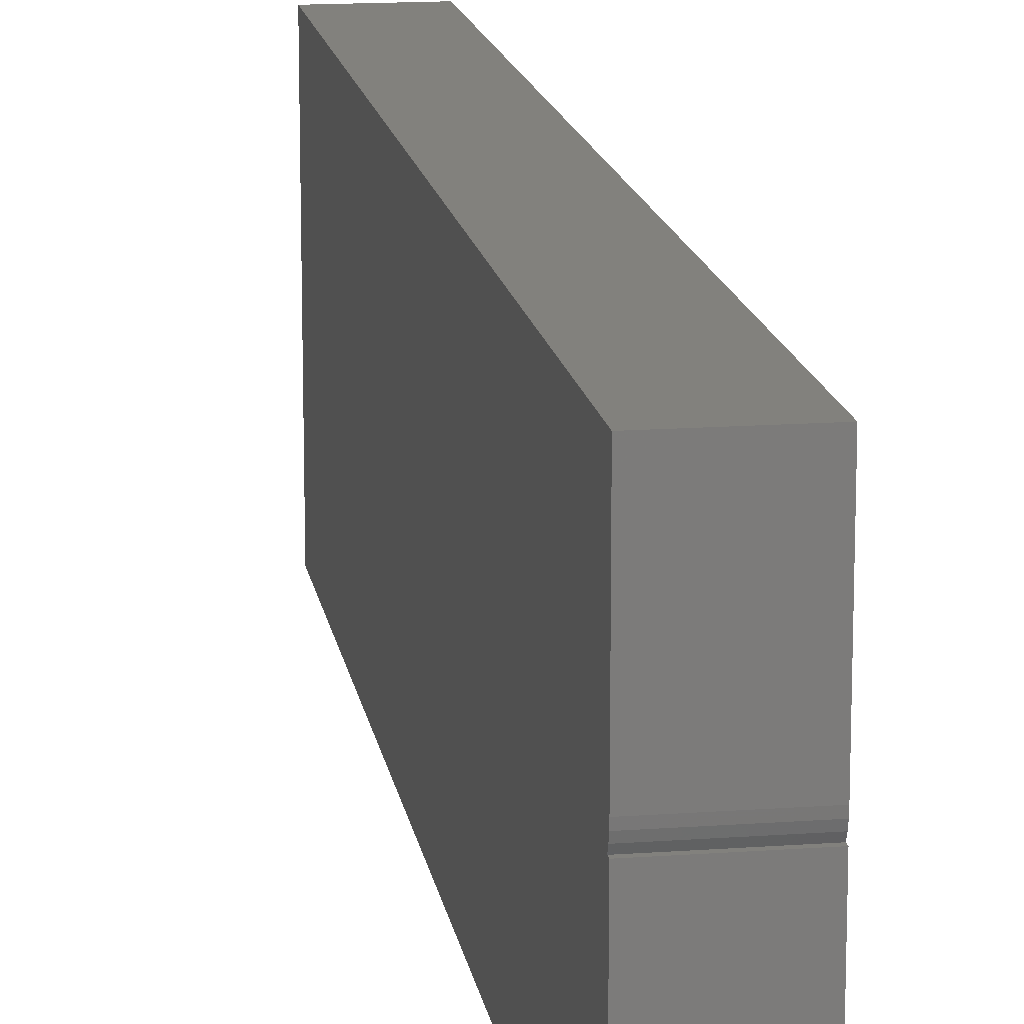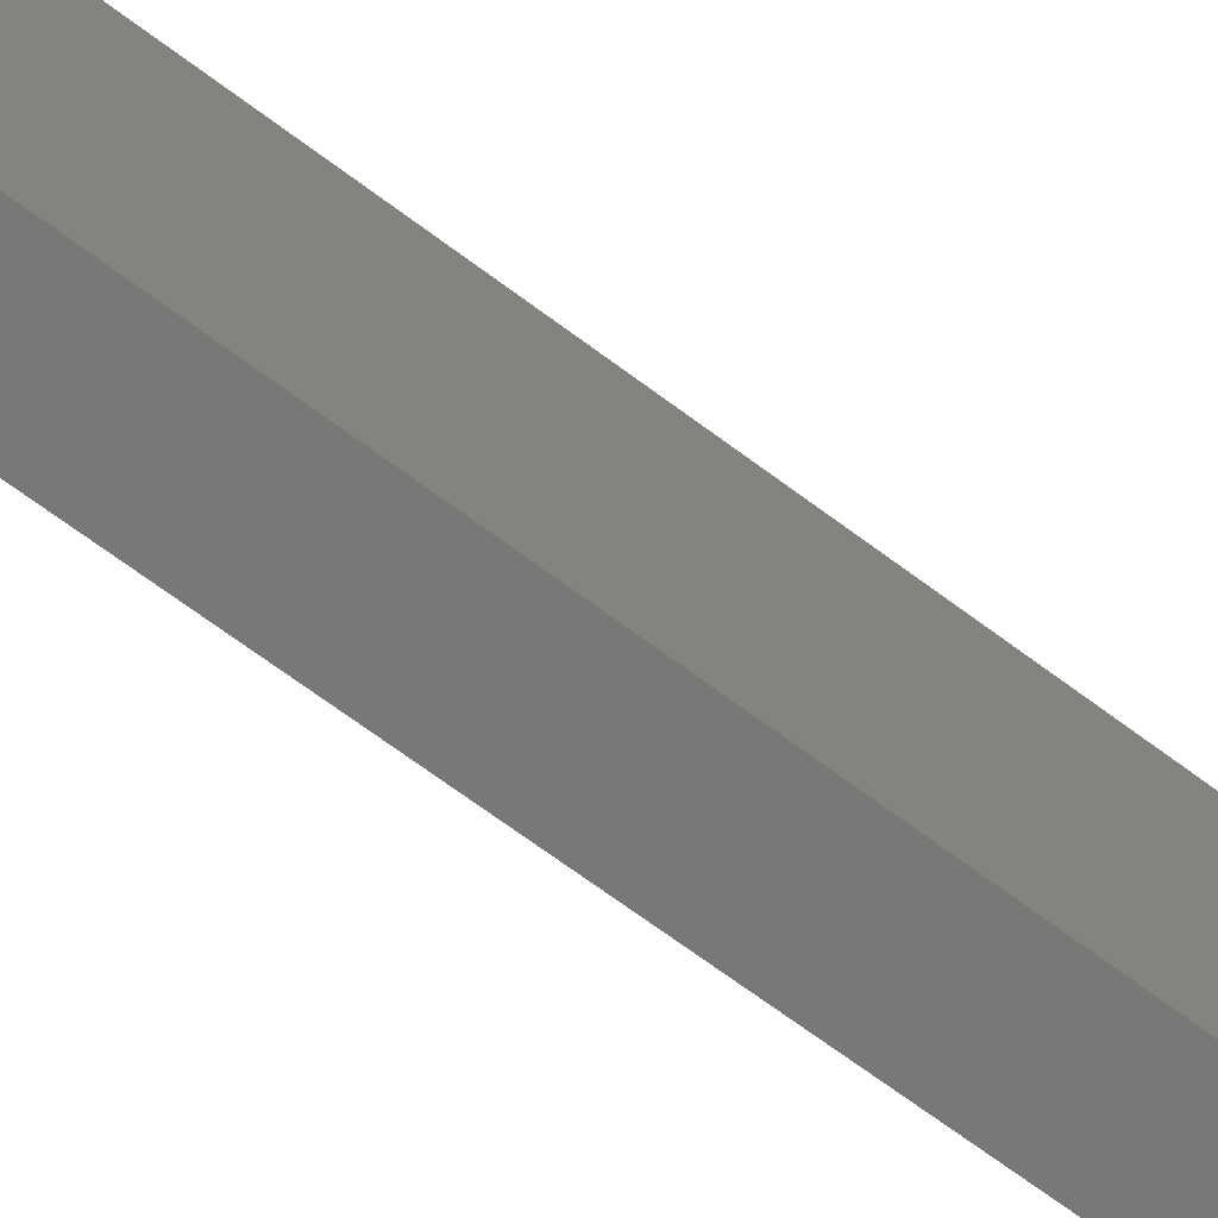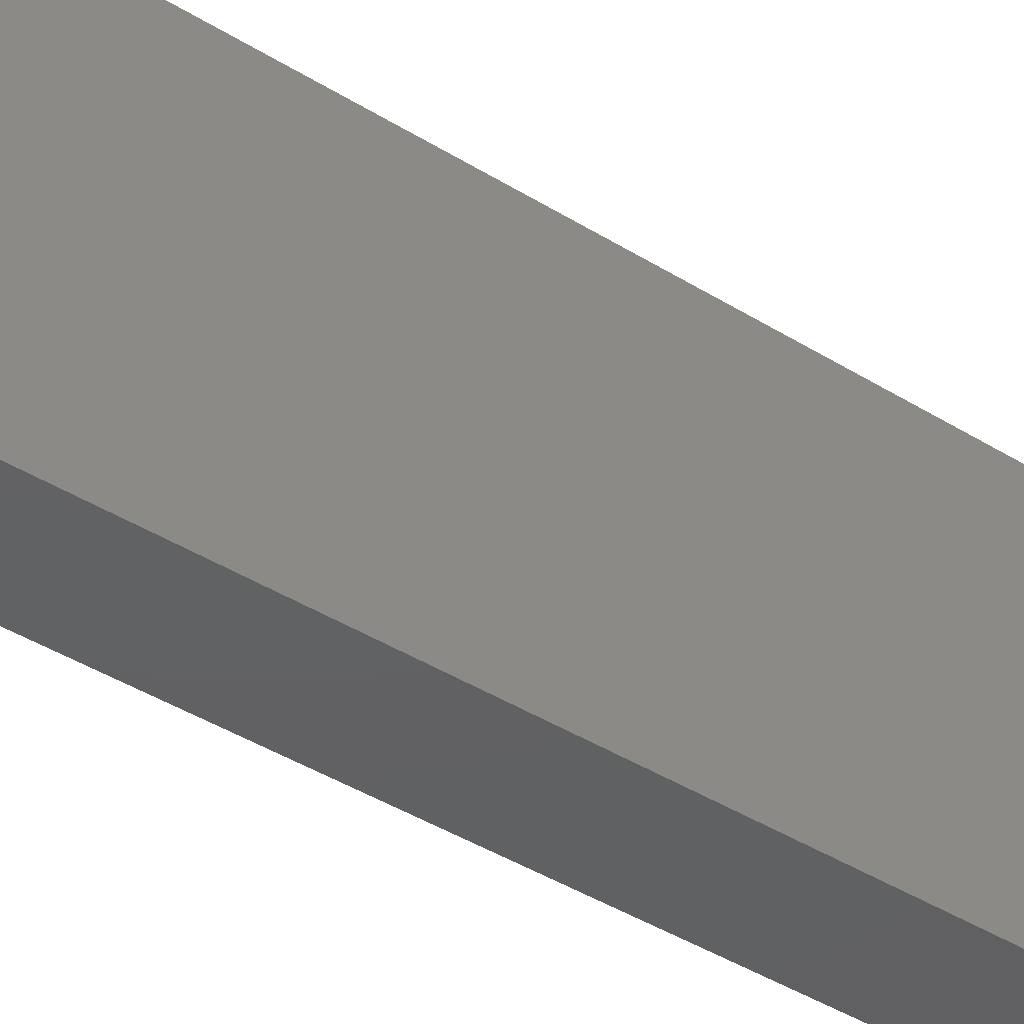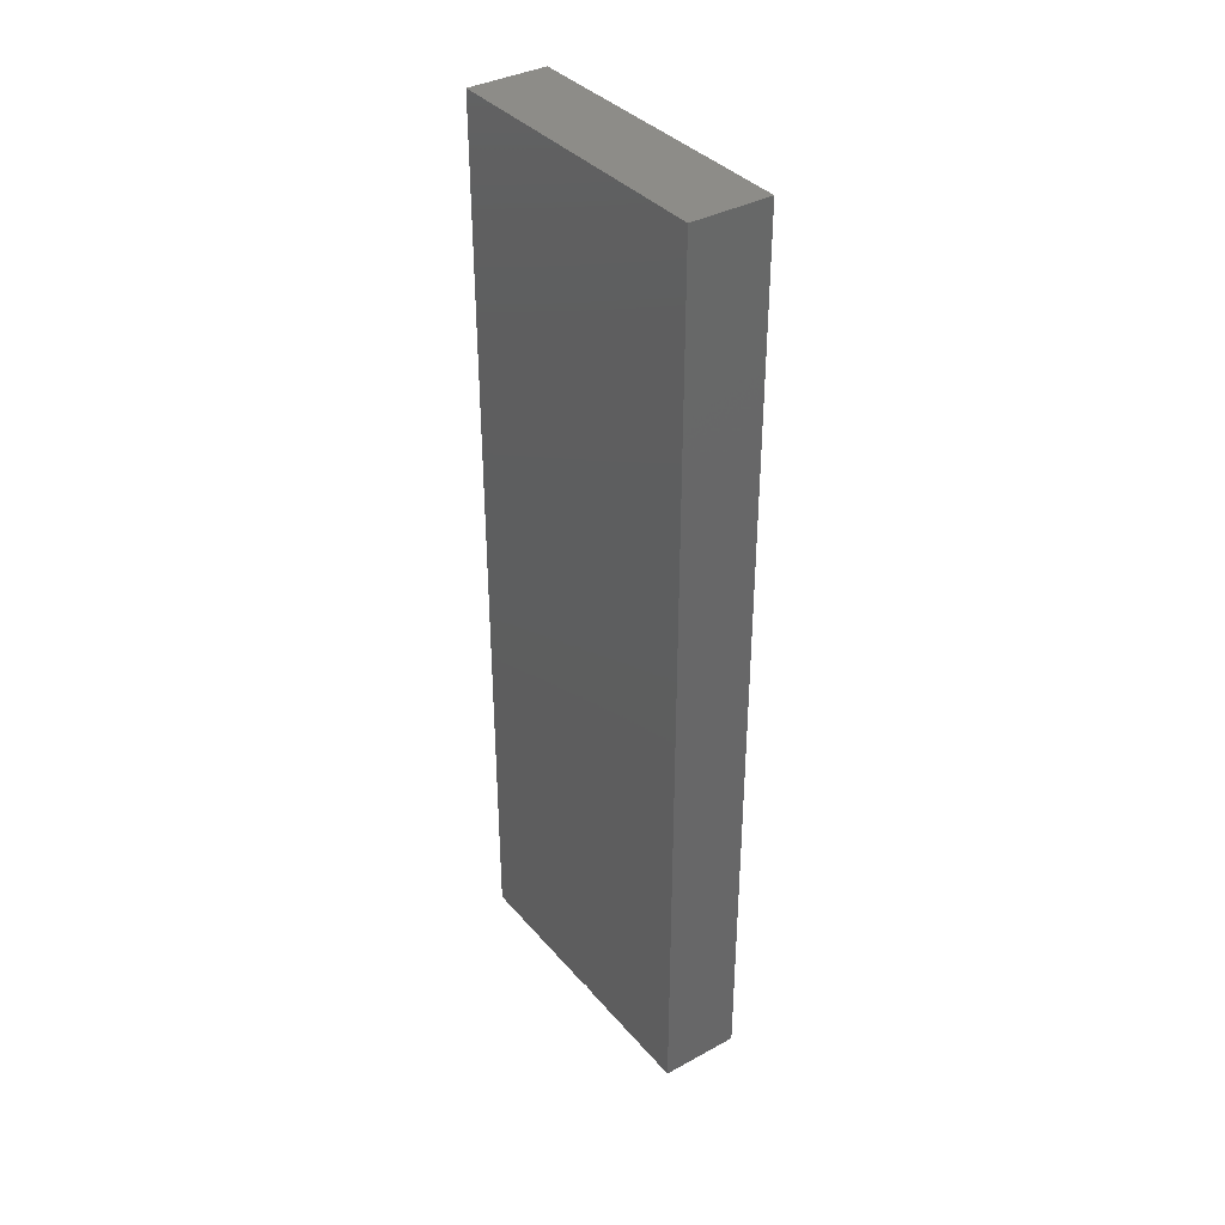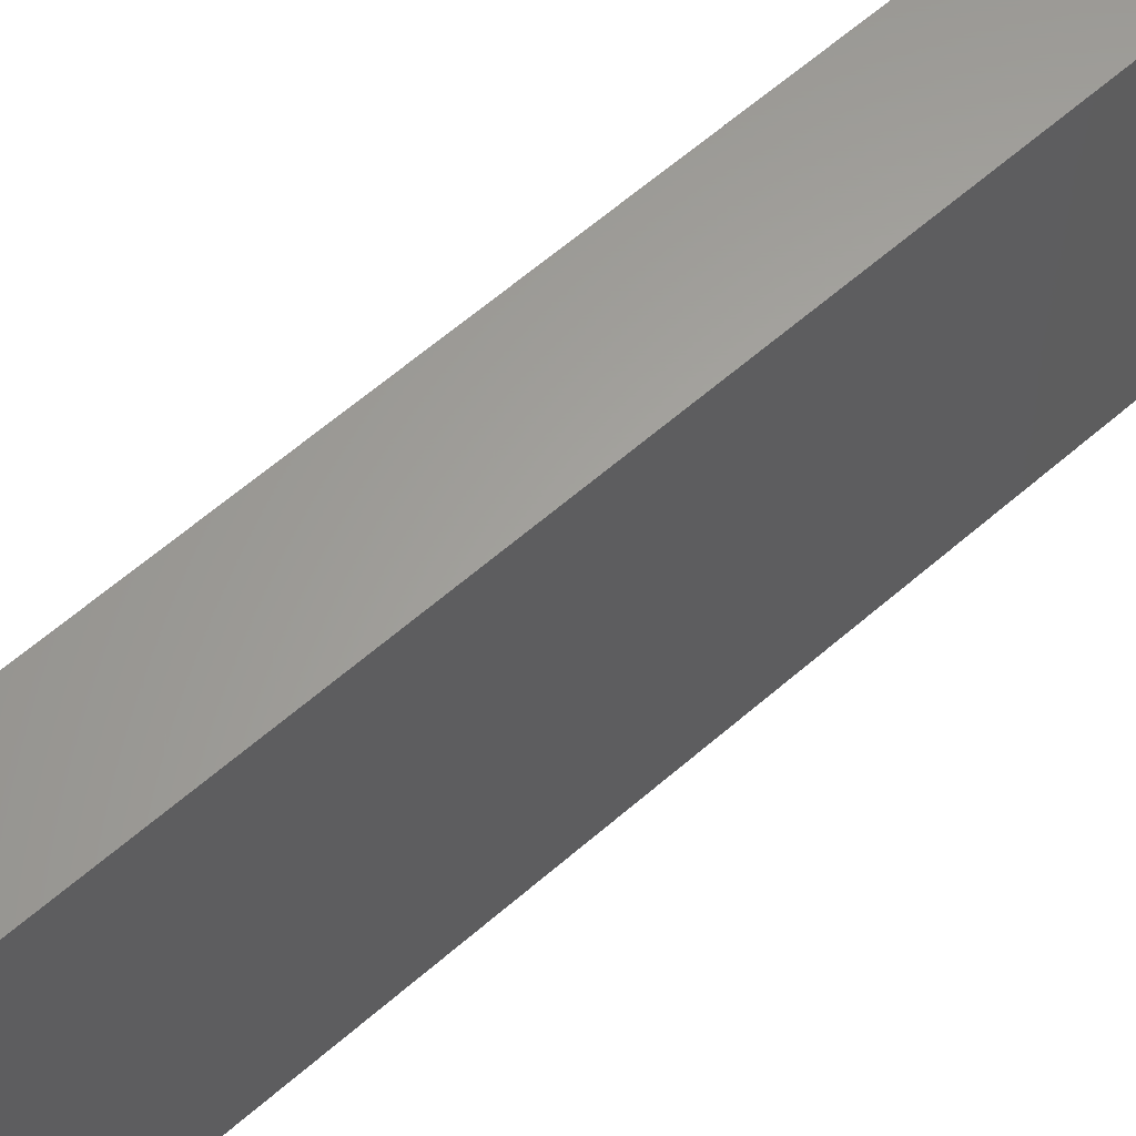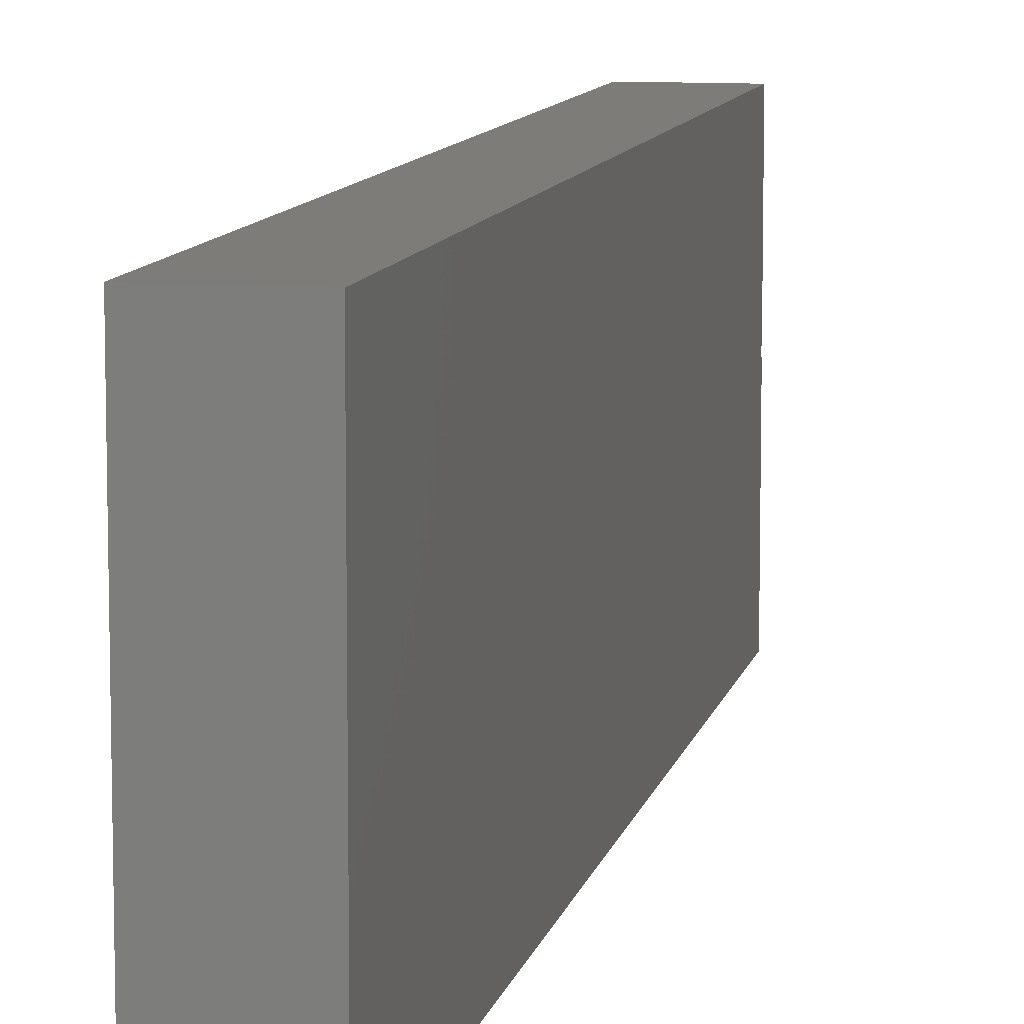
<metadata>
{"format":"stl","ext":"stl","renderer":"f3d","projection":"perspective","resolution":1024,"background":"white","views":[{"elev":15.1,"azim":171.1,"up":"+Y"},{"elev":-71.1,"azim":53.6,"up":"+Y"},{"elev":-43.2,"azim":53.8,"up":"+Y"},{"elev":36.8,"azim":144.8,"up":"+Z"},{"elev":61.9,"azim":-131.5,"up":"+Y"},{"elev":9.7,"azim":11.6,"up":"+Y"}]}
</metadata>
<code>
# stl→obj: 18 verts, 32 faces
v -0.03906 -0.3281 0.002093
v -0.03906 -0.3281 0
v -0.03906 -0.4141 0
v -0.03906 -0.4141 0.5
v -0.03906 -0.25 0.5
v -0.03906 -0.25 0
v -0.03906 -0.3203 0
v -0.03906 -0.323 0.0002374
v -0.03906 -0.3257 0.0009423
v 0.004359 -0.4141 0.5
v 0.004359 -0.25 0.5
v 0.004359 -0.4141 0
v 0.004359 -0.3281 0.002093
v 0.004359 -0.3281 0
v 0.004359 -0.3257 0.0009423
v 0.004359 -0.323 0.0002374
v 0.004359 -0.3203 0
v 0.004359 -0.25 0
f 1 2 3
f 1 3 4
f 1 4 5
f 1 5 6
f 1 6 7
f 1 7 8
f 1 8 9
f 4 10 5
f 5 10 11
f 12 13 10
f 12 14 13
f 11 10 13
f 11 13 15
f 11 15 16
f 11 16 17
f 11 17 18
f 3 2 12
f 12 2 14
f 3 12 4
f 4 12 10
f 7 6 17
f 17 6 18
f 18 6 11
f 11 6 5
f 14 2 13
f 13 2 1
f 7 17 8
f 8 17 16
f 8 16 9
f 9 16 15
f 9 15 1
f 1 15 13

</code>
